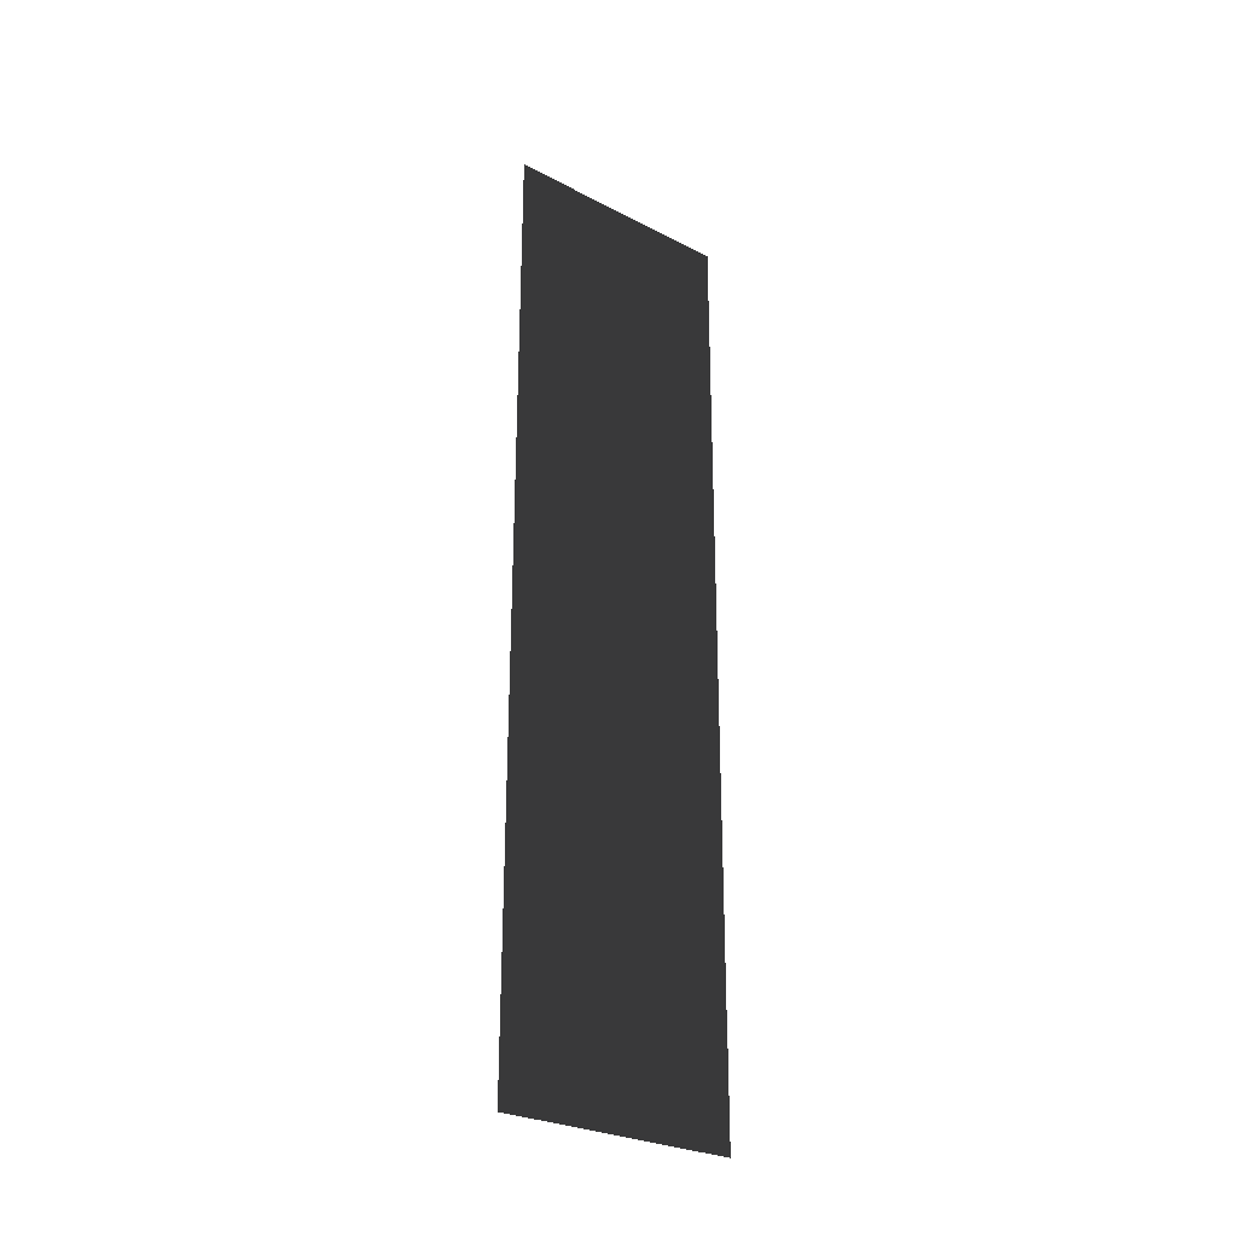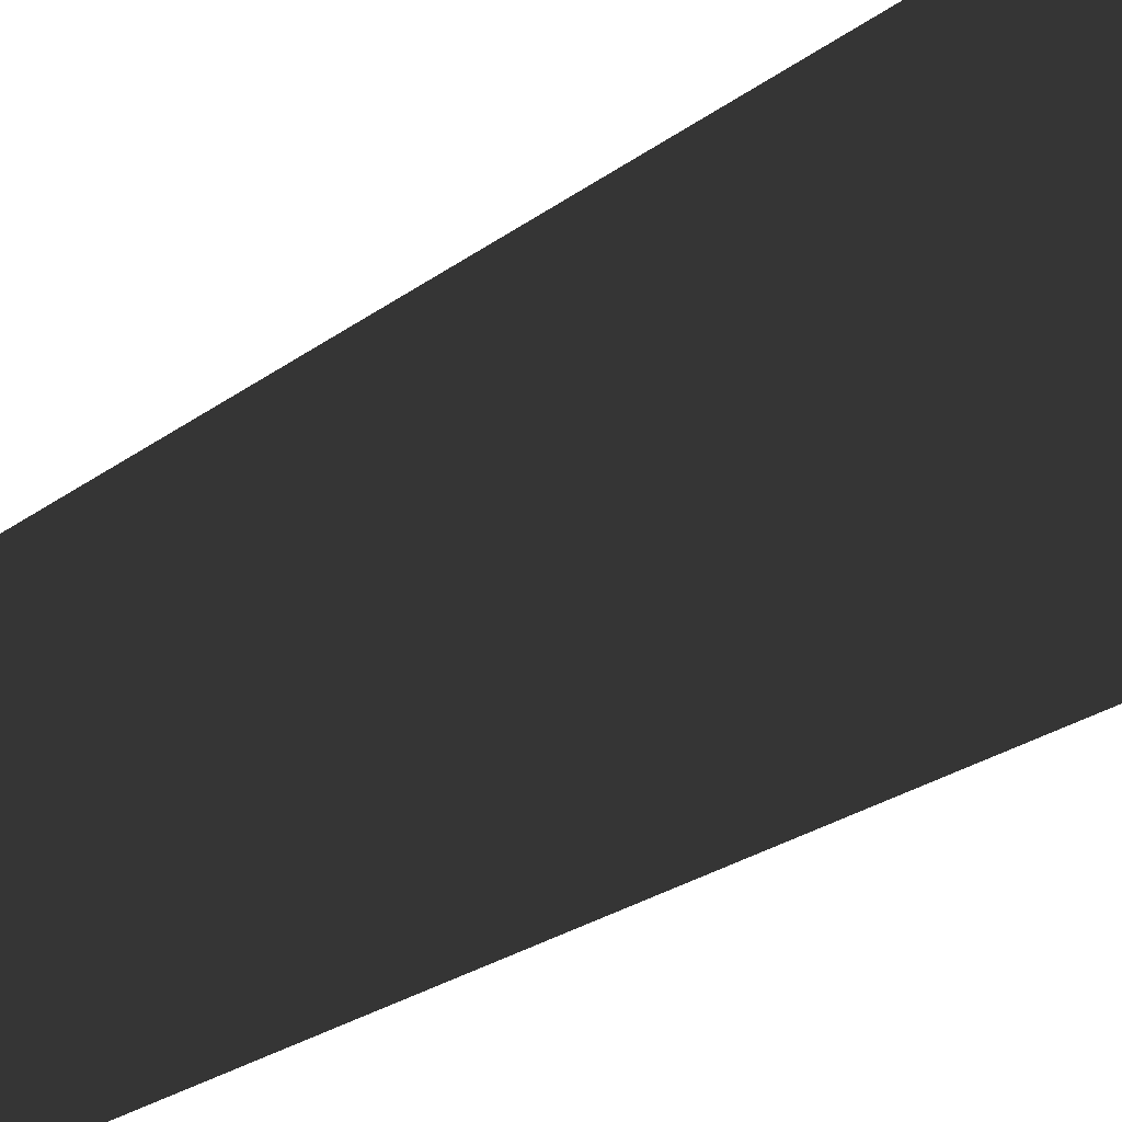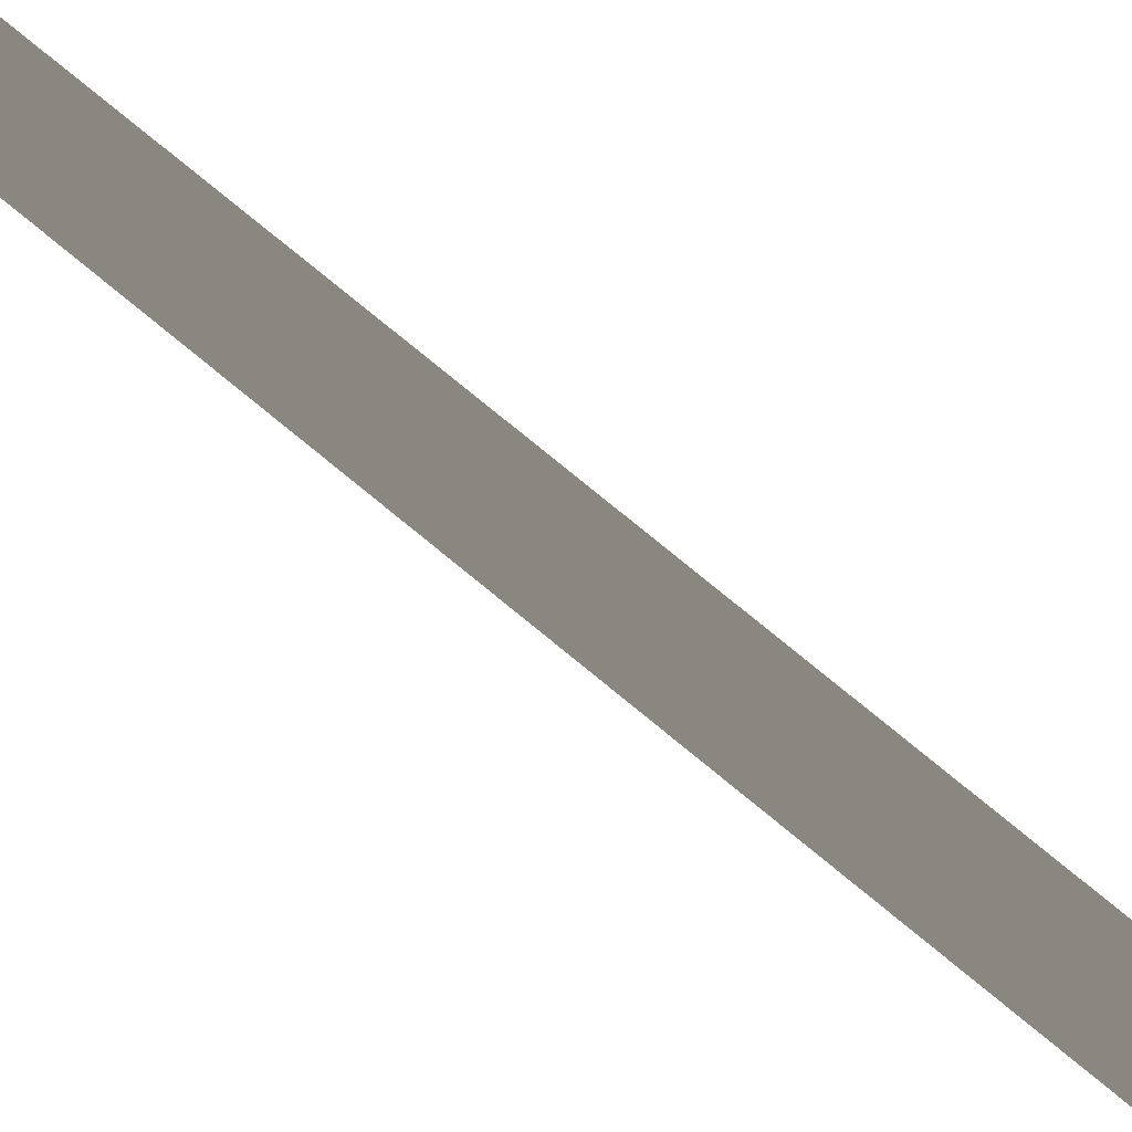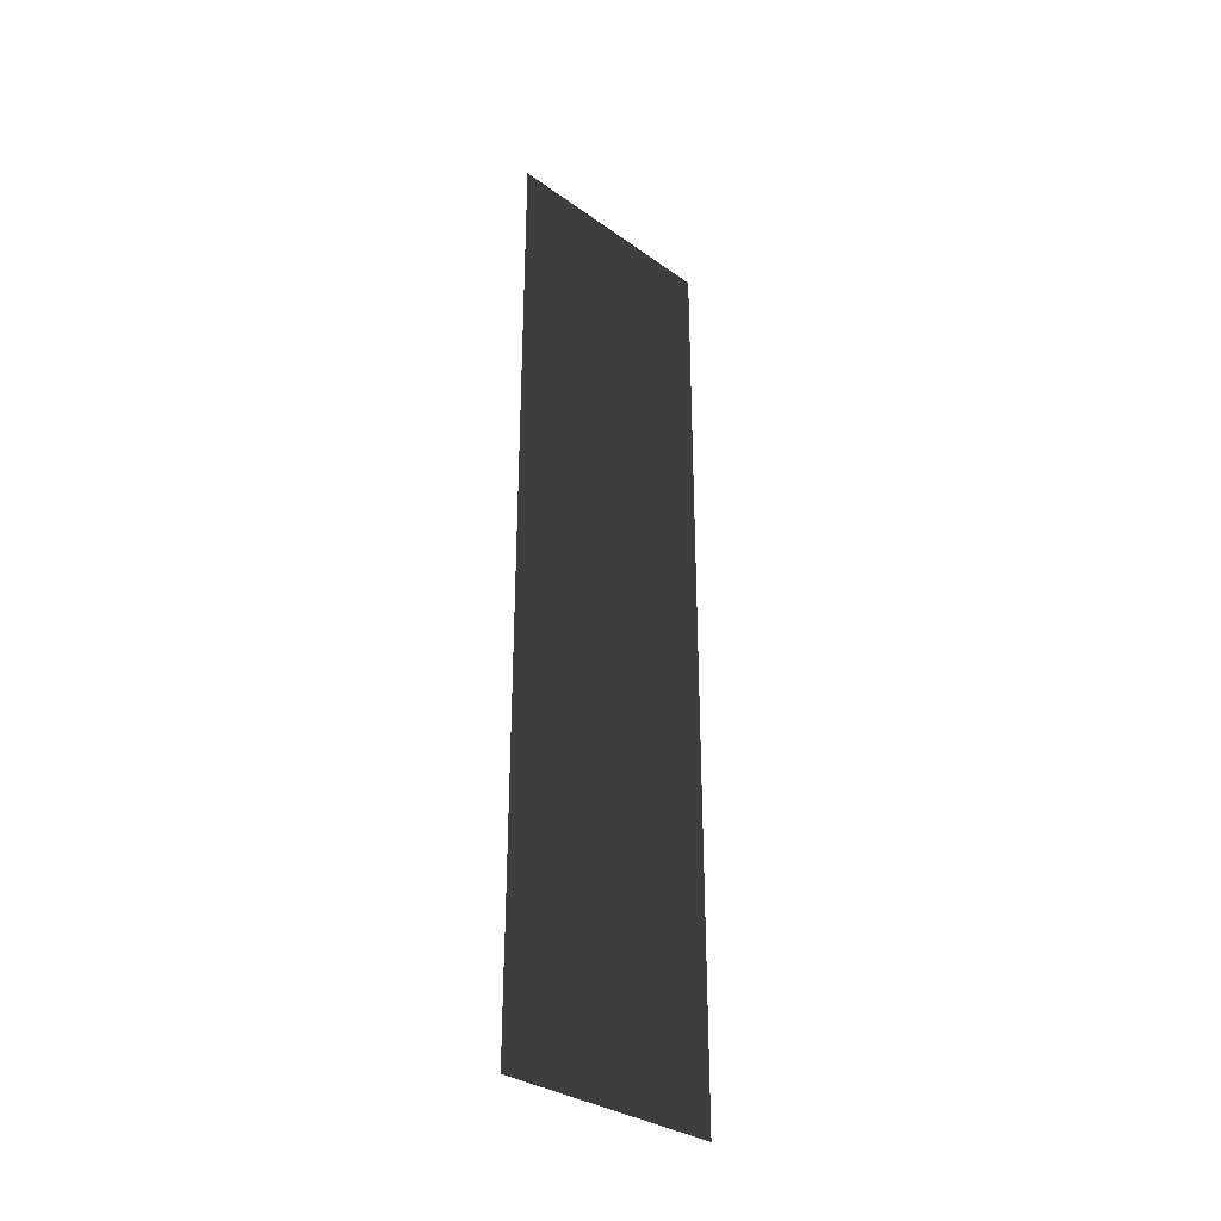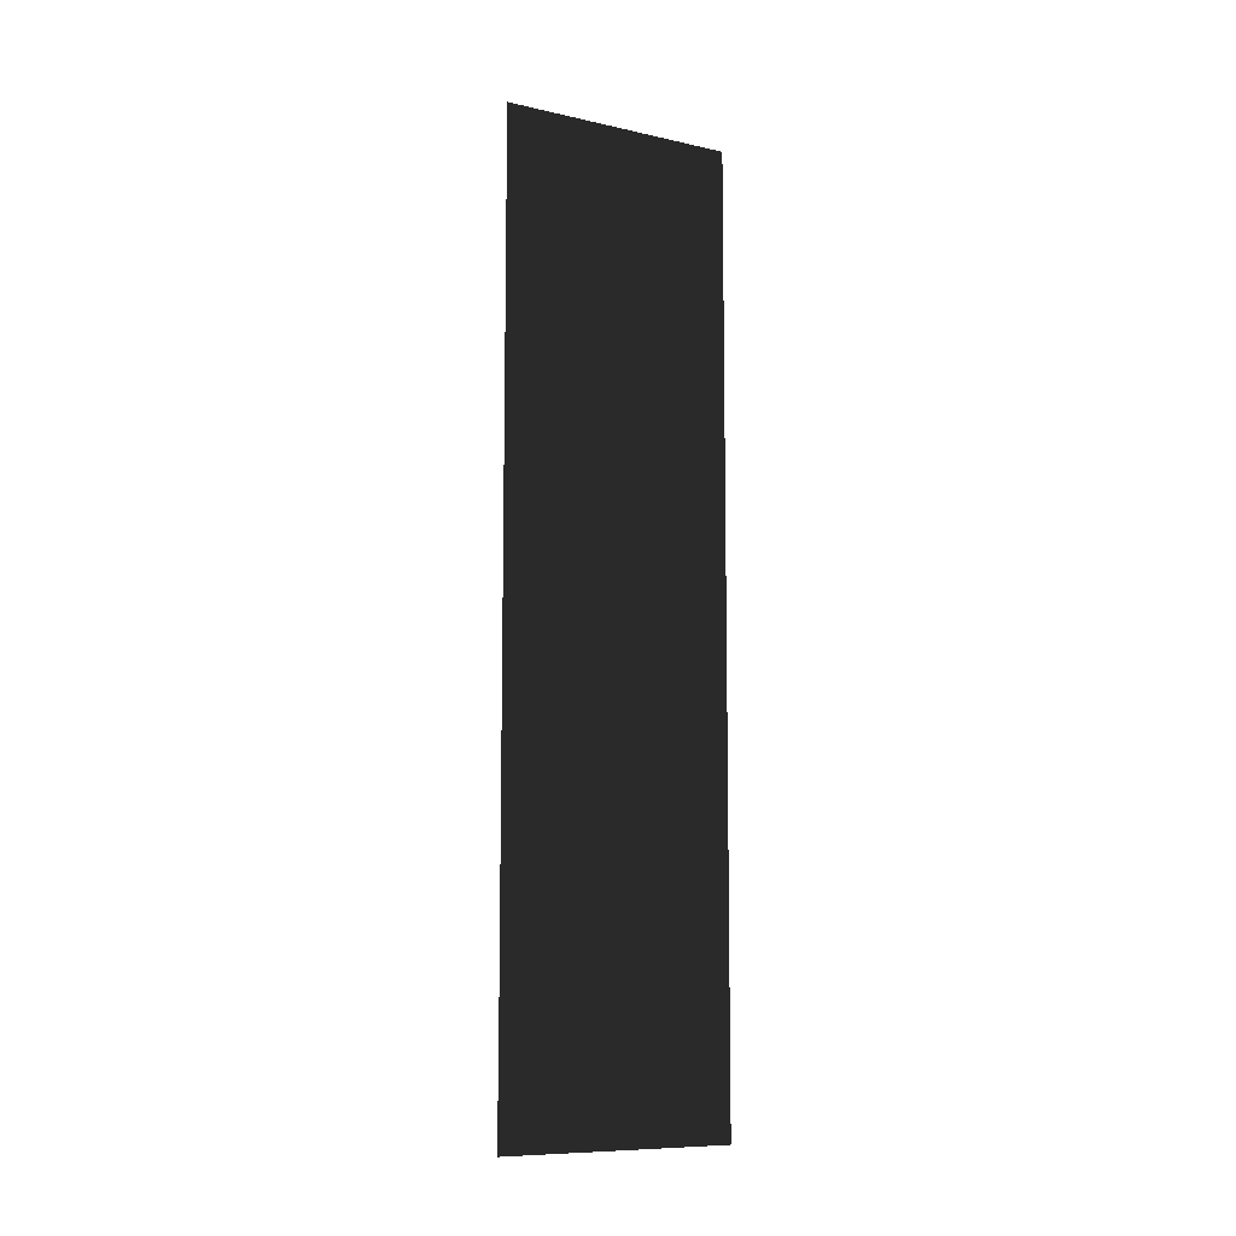
<metadata>
{"format":"obj","ext":"obj","renderer":"f3d","projection":"perspective","resolution":1024,"background":"white","views":[{"elev":-28.5,"azim":52.3,"up":"+Z"},{"elev":-18.5,"azim":147.8,"up":"+Y"},{"elev":76.4,"azim":-50.5,"up":"+Y"},{"elev":-32.4,"azim":-134.6,"up":"+Z"},{"elev":-9.5,"azim":-120.2,"up":"+Z"}]}
</metadata>
<code>
v 22 -50 -88
v 22 -82 -88
v 22 -50 -104.6
v 22 -50.03 -199.3
v 22 -50.41 -201.5
v 22 -50 -203
v 22 -50 -216
v 22 -82 -216
g textures/base_wall/gotbpanel2
f 1 2 3
f 4 5 6
f 3 5 4
f 3 2 5
f 5 2 7
f 6 5 7
f 8 7 2
f 8 7 2

</code>
